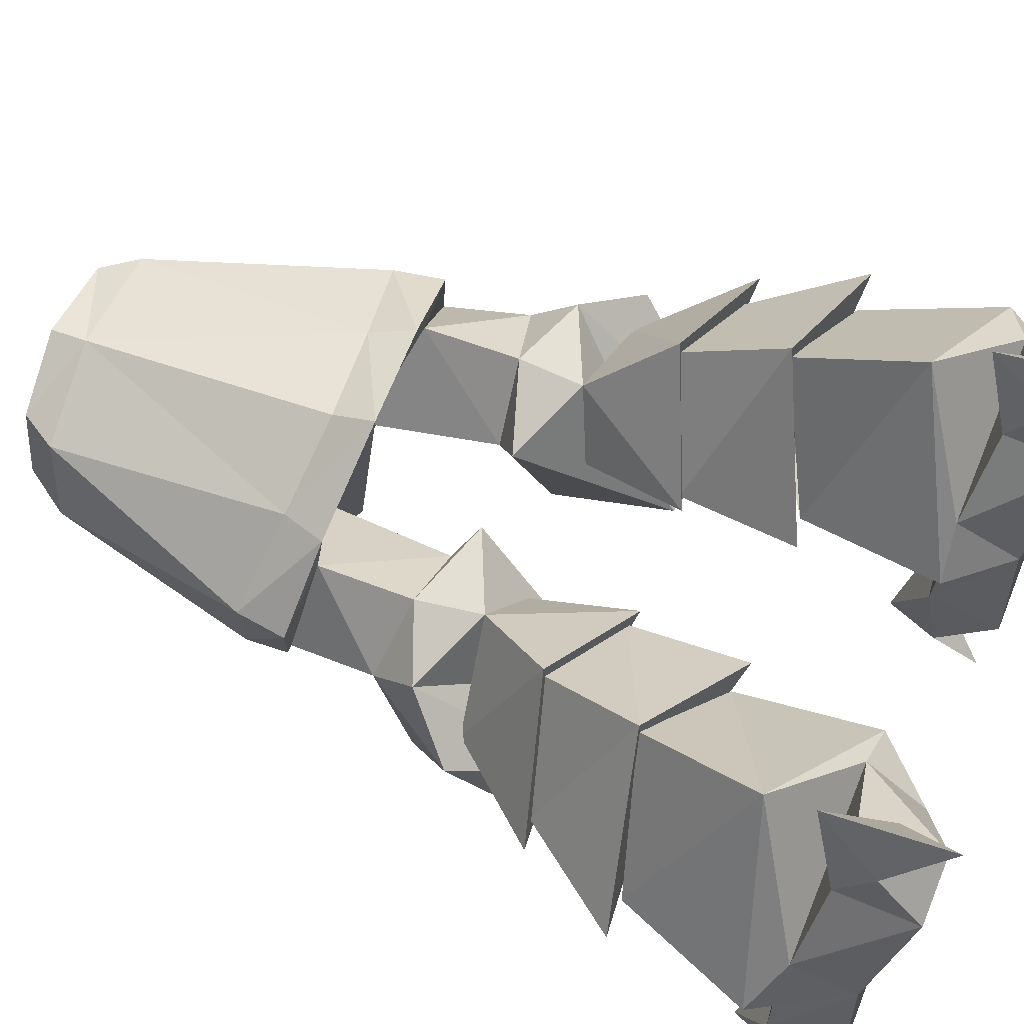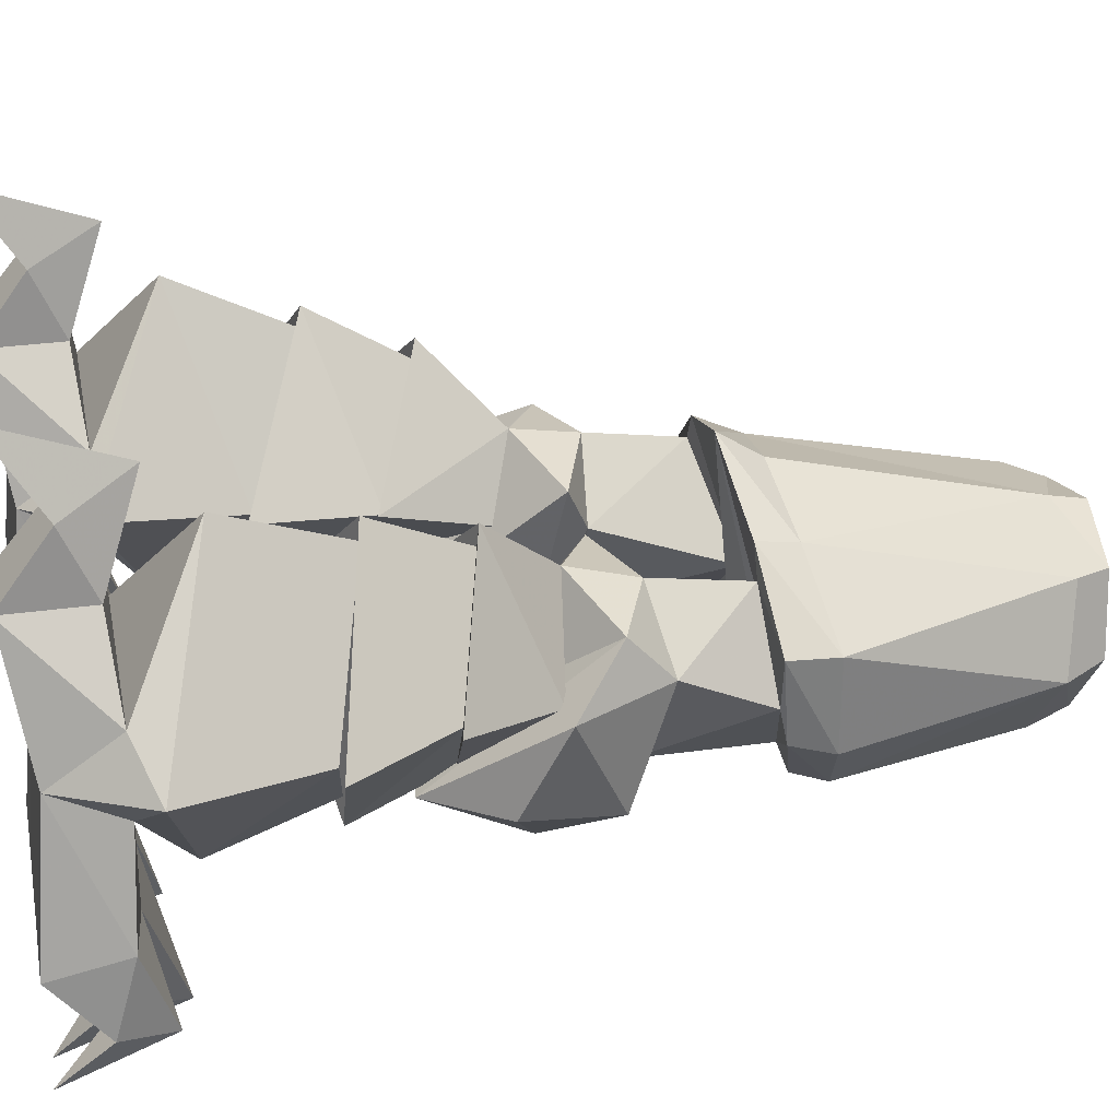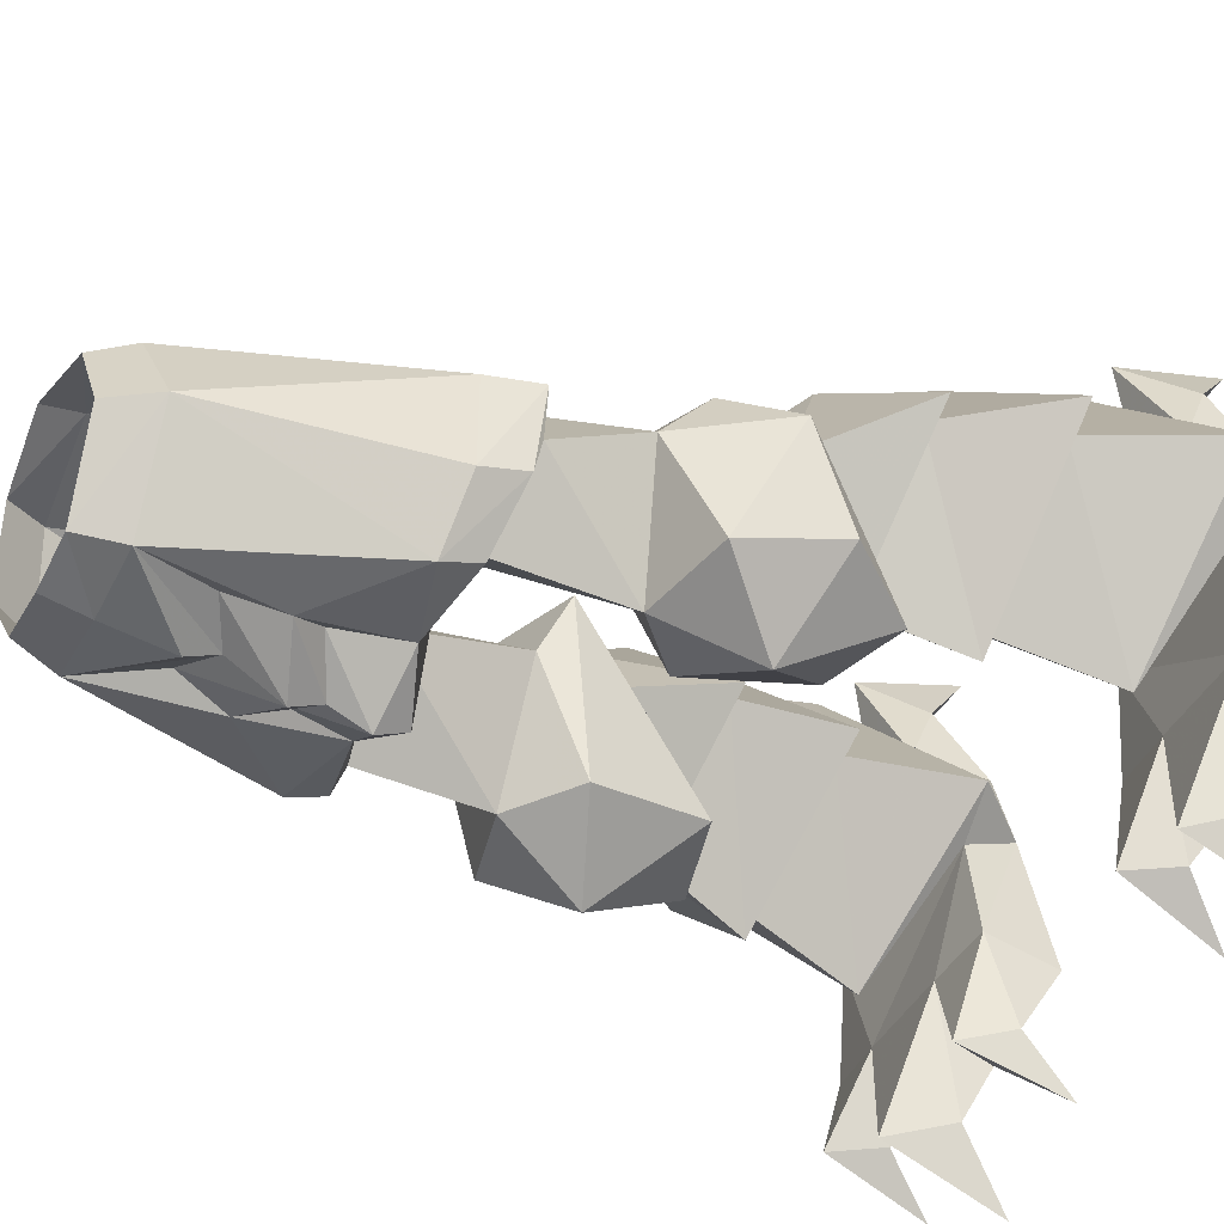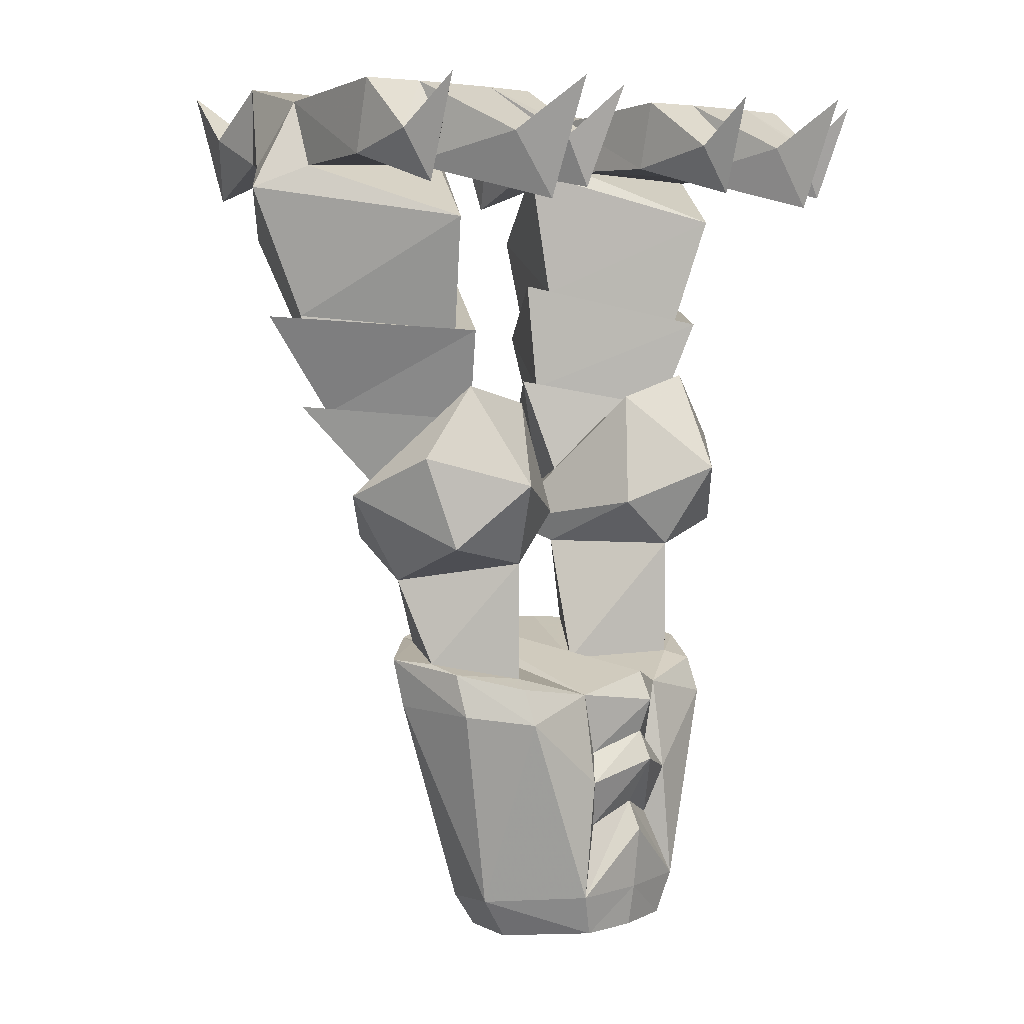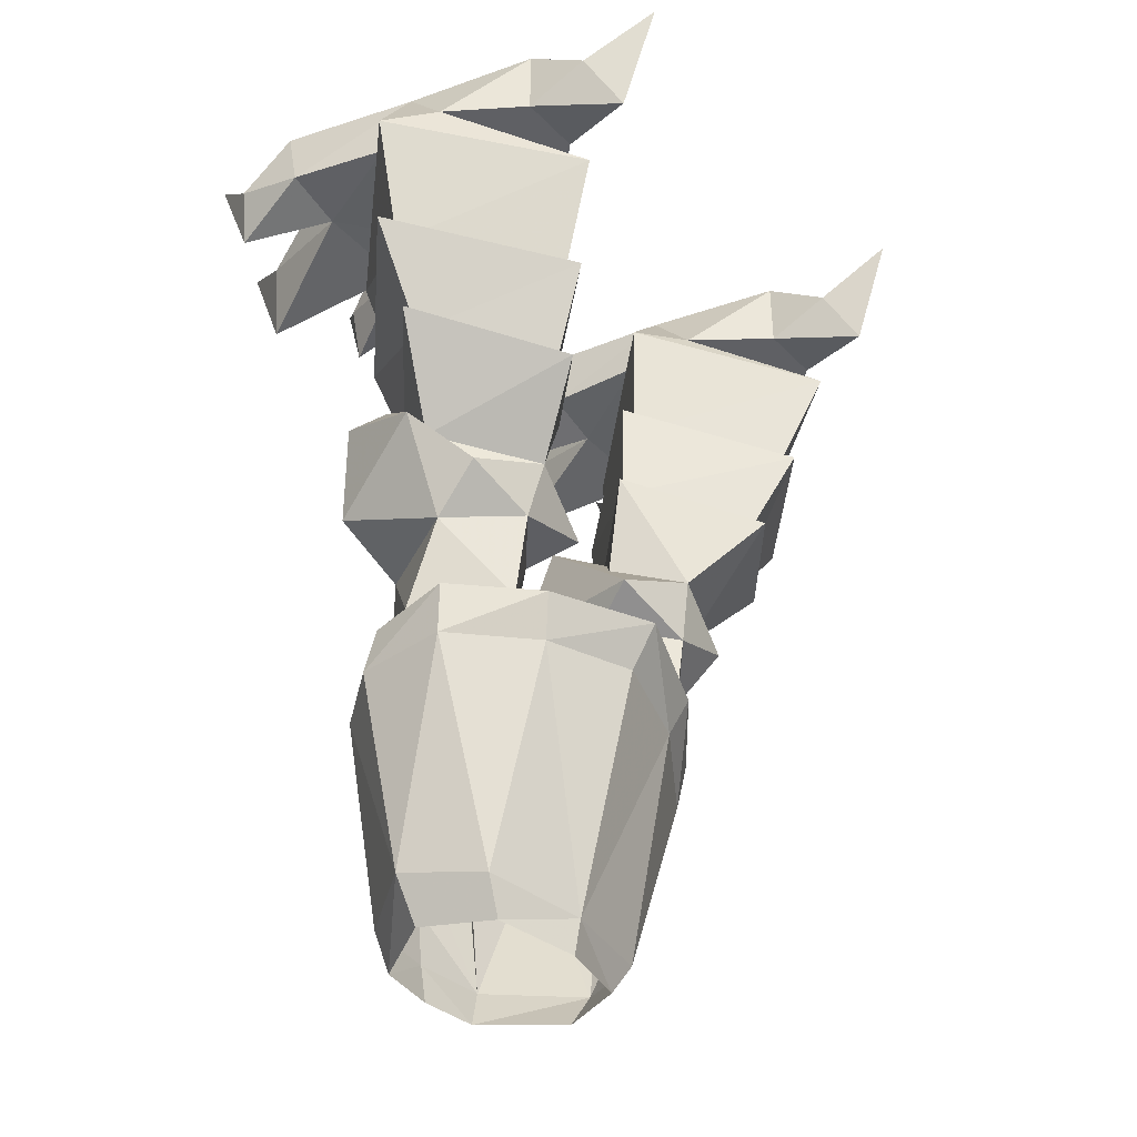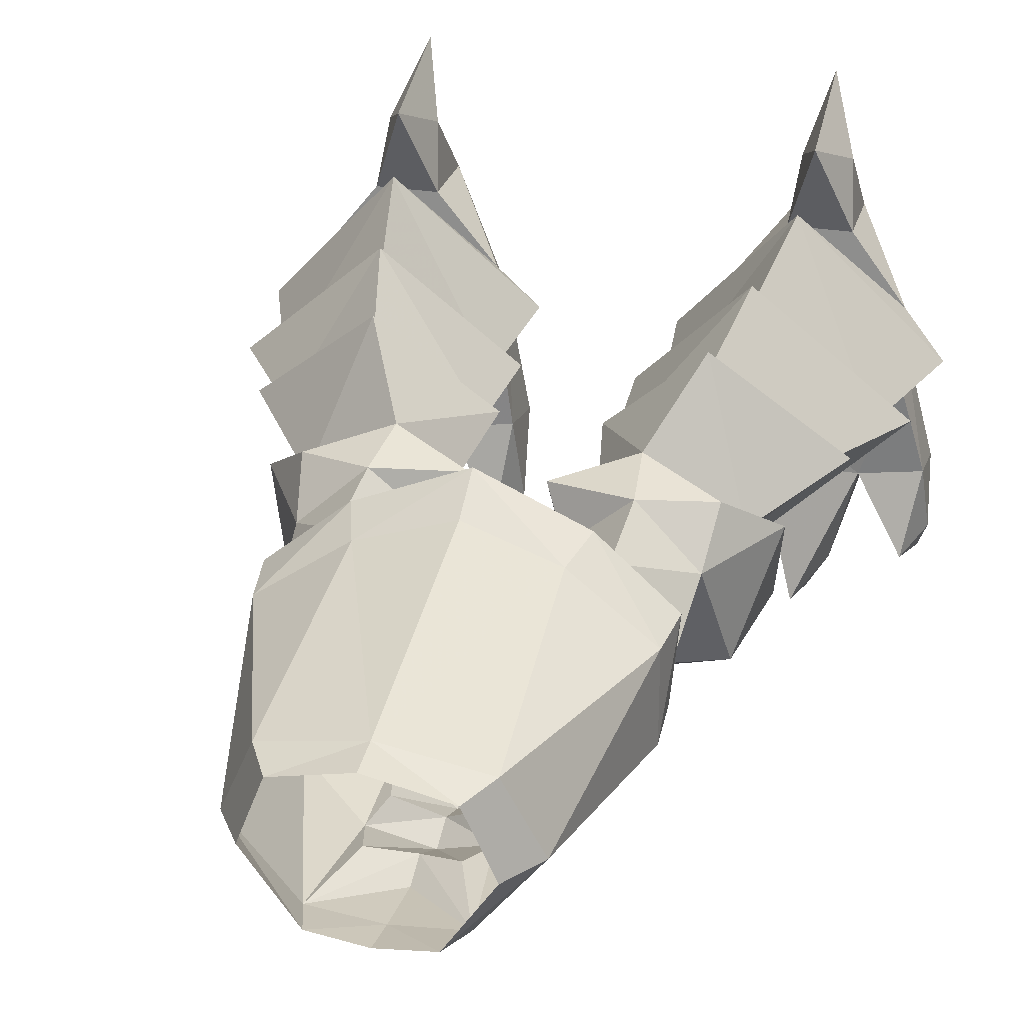
<metadata>
{"format":"obj","ext":"obj","renderer":"f3d","projection":"perspective","resolution":1024,"background":"white","views":[{"elev":72.4,"azim":112.3,"up":"+Z"},{"elev":31.0,"azim":-101.2,"up":"+Z"},{"elev":-44.1,"azim":63.3,"up":"+Z"},{"elev":6.1,"azim":132.6,"up":"+Y"},{"elev":-41.2,"azim":-50.4,"up":"+Y"},{"elev":27.5,"azim":14.9,"up":"+Z"}]}
</metadata>
<code>
v 0.0625 -0.9766 -0.1172
v 0 -0.9766 -0.125
v 0 -0.9297 -0.1328
v 0.07812 -0.9297 -0.125
v 0.1484 -0.9375 -0.03125
v 0.1172 -0.9844 -0.03125
v 0.1094 -0.9531 0.05469
v 0.08594 -0.9922 0.04688
v 0 -0.9609 0.07812
v 0 -1 0.07031
v -0.08594 -0.9922 0.04688
v -0.1094 -0.9531 0.05469
v -0.1172 -0.9844 -0.03125
v -0.1484 -0.9375 -0.03125
v -0.0625 -0.9766 -0.1172
v -0.07812 -0.9297 -0.125
v 0.1016 -0.6953 0.1172
v 0 -0.6875 0.1484
v -0.1016 -0.6953 0.1172
v -0.1953 -0.7109 0.05469
v -0.1953 -0.7109 -0.04688
v -0.1484 -0.7188 -0.1094
v -0.0625 -0.7969 -0.125
v -0.04688 -0.8516 -0.1094
v 0 -0.8281 -0.125
v 0 -0.8594 -0.1406
v 0.04688 -0.8516 -0.1094
v 0.0625 -0.7969 -0.125
v 0.1484 -0.7188 -0.1094
v 0.1953 -0.7109 -0.04688
v 0.1953 -0.7109 0.05469
v 0.1172 -0.6484 0.1328
v 0 -0.6406 0.1797
v -0.1172 -0.6484 0.1328
v -0.2031 -0.6562 0.0625
v -0.1953 -0.6641 -0.03125
v -0.1484 -0.6797 -0.09375
v -0.0625 -0.6953 -0.1094
v -0.04688 -0.7656 -0.1094
v 0 -0.7422 -0.1406
v 0 -0.7734 -0.1562
v 0.04688 -0.7656 -0.1094
v 0.0625 -0.6953 -0.1094
v 0.1484 -0.6797 -0.09375
v 0.1953 -0.6641 -0.03125
v 0.2031 -0.6562 0.0625
v 0.1328 -0.6484 0.1016
v 0.04688 -0.6797 0.007812
v 0 -0.6719 -0.1406
v -0.04688 -0.6797 0.007812
v -0.1328 -0.6484 0.1016
v -0.1953 -0.6562 0.007812
v -0.1328 -0.6719 -0.07031
v -0.1328 -0.5391 -0.07031
v -0.0625 -0.5391 0.05469
v -0.1328 -0.5469 0.1172
v -0.2031 -0.5625 0.05469
v 0.03906 -0.5156 0.1094
v 0.09375 -0.3594 -0.03906
v 0.07031 -0.4844 -0.0625
v 0.0625 -0.5391 0.05469
v 0.1328 -0.5469 0.1172
v 0.125 -0.4766 0.1328
v 0.2109 -0.5156 0.1094
v 0.1875 -0.3359 -0.04688
v 0.1641 -0.4453 -0.1172
v 0.1328 -0.5391 -0.07031
v 0.2031 -0.5625 0.05469
v 0.25 -0.4141 -0.03906
v 0.2266 -0.5156 -0.0625
v 0.1953 -0.6562 0.007812
v 0.1328 -0.6719 -0.07031
v 0.2656 -0.4609 0.0625
v 0.1719 -0.375 -0.03125
v 0.3125 -0.3594 0.09375
v 0.2266 -0.4609 0.05469
v 0.1719 -0.3984 0.2109
v 0.05469 -0.3438 0.09375
v 0.07812 -0.4688 0.05469
v 0.1953 -0.2734 -0.0625
v 0.2812 -0.3672 0.08594
v 0.07031 -0.3516 0.08594
v 0.0625 -0.2266 0.09375
v 0.1953 -0.2969 0.2422
v 0.3594 -0.2578 0.09375
v 0.1719 -0.3984 0.1875
v 0.2188 -0.1484 -0.0625
v 0.3203 -0.2578 0.08594
v 0.1953 -0.2734 -0.03125
v 0.09375 -0.2344 0.08594
v 0.07812 -0.08594 0.1016
v 0.125 -0.08594 0.0625
v 0.3281 -0.09375 0.0625
v 0.375 -0.1172 0.1016
v 0.2188 -0.1719 0.2734
v 0.1953 -0.2969 0.2188
v 0.125 -0.09375 0.1484
v 0.1328 -0.02344 0.09375
v 0.1094 -0.08594 -0.04688
v 0.1797 -0.09375 -0.05469
v 0.2891 -0.09375 -0.05469
v 0.3594 -0.08594 -0.04688
v 0.3203 -0.02344 0.09375
v 0.3281 -0.09375 0.1484
v 0.2656 -0.08594 0.2266
v 0.1953 -0.08594 0.2266
v 0.1953 0 0.2266
v 0.1797 -0.007812 -0.07031
v 0.1094 -0.007812 -0.0625
v 0.1016 -0.0625 -0.1484
v 0.125 -0.1172 -0.1641
v 0.1484 -0.0625 -0.1562
v 0.2031 -0.0625 -0.1797
v 0.2266 -0.1328 -0.2031
v 0.2578 -0.0625 -0.1797
v 0.2891 -0.007812 -0.07031
v 0.3203 -0.0625 -0.1328
v 0.3438 -0.1172 -0.1406
v 0.3672 -0.0625 -0.125
v 0.3594 -0.007812 -0.0625
v 0.2266 -0.007812 -0.25
v 0.3516 -0.007812 -0.1797
v 0.1094 -0.007812 -0.2031
v 0.2656 0 0.2266
v 0.2578 -0.05469 0.2969
v 0.2266 -0.125 0.3281
v 0.2031 -0.05469 0.2969
v 0.2266 0 0.375
v 0 -0.7031 -0.1562
v -0.03906 -0.5156 0.1094
v -0.07031 -0.4844 -0.0625
v -0.09375 -0.3594 -0.03906
v -0.125 -0.4766 0.1328
v -0.1641 -0.4453 -0.1172
v -0.1875 -0.3359 -0.04688
v -0.2109 -0.5156 0.1094
v -0.2656 -0.4609 0.0625
v -0.2266 -0.5156 -0.0625
v -0.25 -0.4141 -0.03906
v -0.1719 -0.375 -0.03125
v -0.2266 -0.4609 0.05469
v -0.3125 -0.3594 0.09375
v -0.1719 -0.3984 0.2109
v -0.05469 -0.3438 0.09375
v -0.07812 -0.4688 0.05469
v -0.1953 -0.2734 -0.0625
v -0.2812 -0.3672 0.08594
v -0.3594 -0.2578 0.09375
v -0.1953 -0.2969 0.2422
v -0.0625 -0.2266 0.09375
v -0.07031 -0.3516 0.08594
v -0.1719 -0.3984 0.1875
v -0.2188 -0.1484 -0.0625
v -0.1953 -0.2734 -0.03125
v -0.3203 -0.2578 0.08594
v -0.375 -0.1172 0.1016
v -0.3281 -0.09375 0.0625
v -0.125 -0.08594 0.0625
v -0.07812 -0.08594 0.1016
v -0.09375 -0.2344 0.08594
v -0.2188 -0.1719 0.2734
v -0.1953 -0.2969 0.2188
v -0.125 -0.09375 0.1484
v -0.3281 -0.09375 0.1484
v -0.3203 -0.02344 0.09375
v -0.3594 -0.08594 -0.04688
v -0.2891 -0.09375 -0.05469
v -0.1797 -0.09375 -0.05469
v -0.1094 -0.08594 -0.04688
v -0.1328 -0.02344 0.09375
v -0.1953 0 0.2266
v -0.1953 -0.08594 0.2266
v -0.2656 -0.08594 0.2266
v -0.2656 0 0.2266
v -0.1797 -0.007812 -0.07031
v -0.2891 -0.007812 -0.07031
v -0.3594 -0.007812 -0.0625
v -0.3672 -0.0625 -0.125
v -0.3438 -0.1172 -0.1406
v -0.3203 -0.0625 -0.1328
v -0.2578 -0.0625 -0.1797
v -0.2266 -0.1328 -0.2031
v -0.2031 -0.0625 -0.1797
v -0.1484 -0.0625 -0.1562
v -0.125 -0.1172 -0.1641
v -0.1016 -0.0625 -0.1484
v -0.1094 -0.007812 -0.0625
v -0.1094 -0.007812 -0.2031
v -0.3516 -0.007812 -0.1797
v -0.2266 -0.007812 -0.25
v -0.2578 -0.05469 0.2969
v -0.2031 -0.05469 0.2969
v -0.2266 -0.125 0.3281
v -0.2266 0 0.375
f 1 2 3
f 15 3 2
f 74 75 76
f 76 75 77
f 76 77 63
f 140 141 142
f 133 143 141
f 141 143 142
f 1 3 4
f 1 4 5
f 1 5 6
f 8 7 9
f 8 9 10
f 10 9 11
f 11 9 12
f 13 14 15
f 15 14 16
f 15 16 3
f 16 26 3
f 3 26 4
f 17 31 32
f 19 34 20
f 20 34 35
f 21 36 22
f 22 36 37
f 23 41 24
f 24 41 25
f 25 41 27
f 27 41 28
f 29 44 45
f 29 45 30
f 31 46 32
f 129 42 40
f 129 40 39
f 129 39 38
f 129 43 42
f 6 5 7
f 6 7 8
f 11 12 13
f 13 12 14
f 16 24 25
f 16 25 26
f 4 26 25
f 4 25 27
f 17 32 33
f 17 33 18
f 18 33 19
f 19 33 34
f 20 35 21
f 21 35 36
f 22 37 38
f 23 39 40
f 23 40 41
f 28 41 40
f 28 40 42
f 29 43 44
f 30 45 46
f 30 46 31
f 129 38 49
f 129 49 43
f 7 17 9
f 9 17 18
f 9 18 19
f 9 19 12
f 14 20 21
f 14 21 22
f 16 23 24
f 4 27 28
f 5 29 30
f 5 30 31
f 23 38 39
f 28 42 43
f 12 19 20
f 12 20 14
f 14 22 16
f 16 22 23
f 4 28 29
f 4 29 5
f 5 31 7
f 7 31 17
f 22 38 23
f 28 43 29
f 32 46 47
f 32 47 48
f 32 48 33
f 33 48 43
f 33 43 49
f 33 49 38
f 33 38 50
f 33 50 34
f 34 50 51
f 34 51 35
f 35 51 52
f 35 52 36
f 36 52 53
f 36 53 37
f 37 53 38
f 38 53 50
f 50 53 54
f 50 54 55
f 50 55 51
f 51 55 56
f 51 56 57
f 51 57 52
f 52 57 54
f 52 54 53
f 58 63 59
f 59 63 64
f 59 64 65
f 61 67 48
f 61 48 47
f 61 47 62
f 62 47 68
f 67 68 71
f 67 71 72
f 67 72 48
f 48 72 43
f 43 72 44
f 44 72 45
f 45 72 71
f 45 71 46
f 46 71 47
f 47 71 68
f 64 73 65
f 65 73 69
f 74 78 77
f 74 77 75
f 80 83 84
f 80 84 85
f 130 132 133
f 132 135 136
f 132 136 133
f 135 139 137
f 135 137 136
f 140 142 143
f 140 143 144
f 146 148 149
f 146 149 150
f 58 59 60
f 69 73 70
f 87 89 90
f 87 90 91
f 87 91 92
f 96 95 90
f 90 95 91
f 91 95 97
f 91 97 98
f 91 98 92
f 95 104 97
f 130 131 132
f 139 138 137
f 153 158 159
f 153 159 160
f 153 160 154
f 161 162 160
f 161 160 159
f 161 159 163
f 161 163 164
f 158 170 159
f 159 170 163
f 58 60 61
f 58 61 62
f 58 62 63
f 60 67 61
f 62 68 64
f 62 64 63
f 67 70 68
f 68 73 64
f 70 73 68
f 63 77 78
f 63 78 79
f 79 78 74
f 80 81 74
f 80 85 81
f 81 85 84
f 81 84 86
f 130 133 56
f 130 56 55
f 130 55 131
f 131 55 54
f 133 136 56
f 56 136 57
f 57 136 137
f 57 137 138
f 57 138 54
f 140 144 145
f 145 144 133
f 133 144 143
f 146 140 147
f 146 147 148
f 149 148 147
f 149 147 152
f 59 65 66
f 59 66 60
f 60 66 67
f 66 65 69
f 66 69 70
f 66 70 67
f 92 98 99
f 92 99 100
f 92 100 101
f 92 101 93
f 93 101 102
f 93 102 103
f 97 104 105
f 97 105 106
f 97 106 107
f 97 107 98
f 98 107 103
f 98 103 108
f 98 108 109
f 98 109 99
f 102 120 103
f 103 120 116
f 103 116 108
f 104 124 105
f 107 124 103
f 103 124 104
f 131 54 134
f 131 134 132
f 132 134 135
f 54 138 134
f 134 138 139
f 134 139 135
f 157 165 166
f 157 166 167
f 157 167 158
f 158 167 168
f 158 168 169
f 158 169 170
f 163 170 171
f 163 171 172
f 163 172 173
f 163 173 164
f 164 173 174
f 164 174 165
f 165 174 171
f 165 171 170
f 165 170 175
f 165 175 176
f 165 176 177
f 165 177 166
f 169 187 170
f 170 187 175
f 80 74 82
f 80 82 83
f 86 84 82
f 82 84 83
f 87 88 89
f 87 92 93
f 87 93 94
f 87 94 88
f 88 94 95
f 88 95 96
f 93 103 94
f 94 103 104
f 94 104 95
f 146 150 151
f 146 151 140
f 149 152 151
f 149 151 150
f 153 154 155
f 153 155 156
f 153 156 157
f 153 157 158
f 161 156 155
f 161 155 162
f 161 164 156
f 156 164 165
f 156 165 157
f 99 109 110
f 99 110 111
f 100 111 112
f 100 112 108
f 100 108 113
f 100 113 114
f 101 114 115
f 101 115 116
f 101 116 117
f 101 117 118
f 102 118 119
f 102 119 120
f 108 116 115
f 108 115 113
f 116 120 119
f 116 119 117
f 108 110 109
f 110 108 112
f 105 124 125
f 105 125 126
f 106 126 127
f 106 127 107
f 107 127 125
f 107 125 124
f 166 177 178
f 166 178 179
f 167 179 180
f 167 180 176
f 167 176 181
f 167 181 182
f 168 182 183
f 168 183 175
f 168 175 184
f 168 184 185
f 169 185 186
f 169 186 187
f 175 187 186
f 175 186 184
f 176 178 177
f 178 176 180
f 175 181 176
f 181 175 183
f 171 174 191
f 171 191 192
f 171 192 172
f 172 192 193
f 173 193 191
f 173 191 174
f 99 111 100
f 100 114 101
f 101 118 102
f 105 126 106
f 166 179 167
f 167 182 168
f 168 185 169
f 172 193 173
f 113 115 121
f 113 121 114
f 114 121 115
f 117 119 122
f 117 122 118
f 118 122 119
f 110 112 123
f 110 123 111
f 111 123 112
f 128 125 127
f 128 127 126
f 128 126 125
f 184 186 188
f 184 188 185
f 185 188 186
f 178 180 189
f 178 189 179
f 179 189 180
f 181 183 190
f 181 190 182
f 182 190 183
f 194 192 191
f 194 191 193
f 194 193 192

</code>
